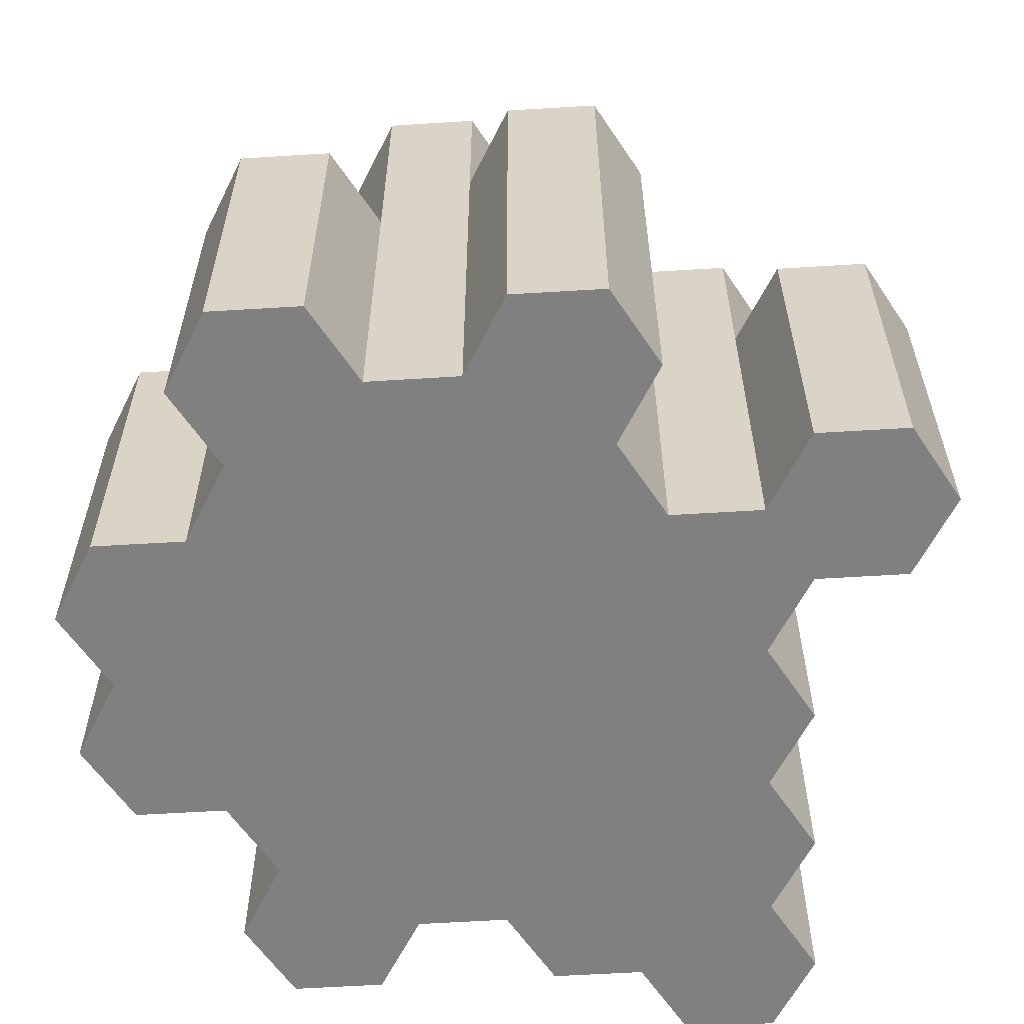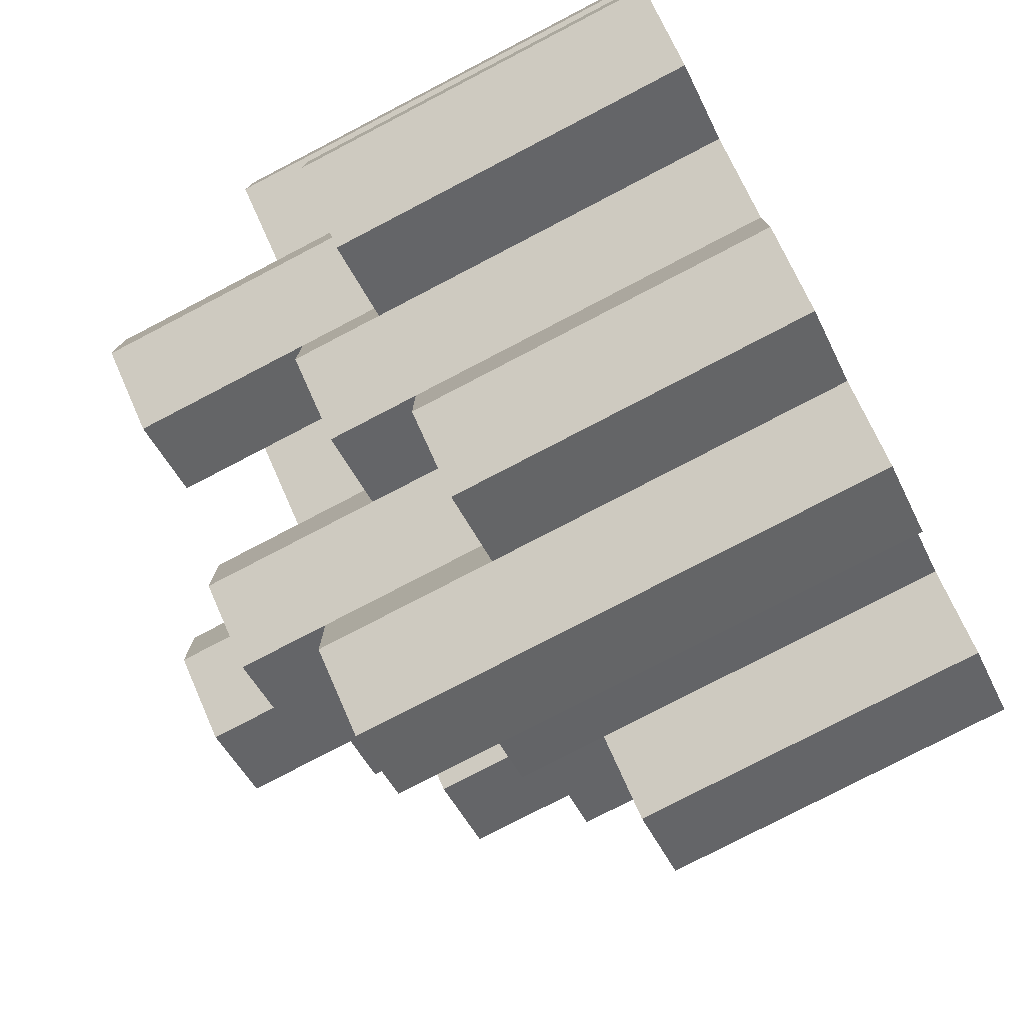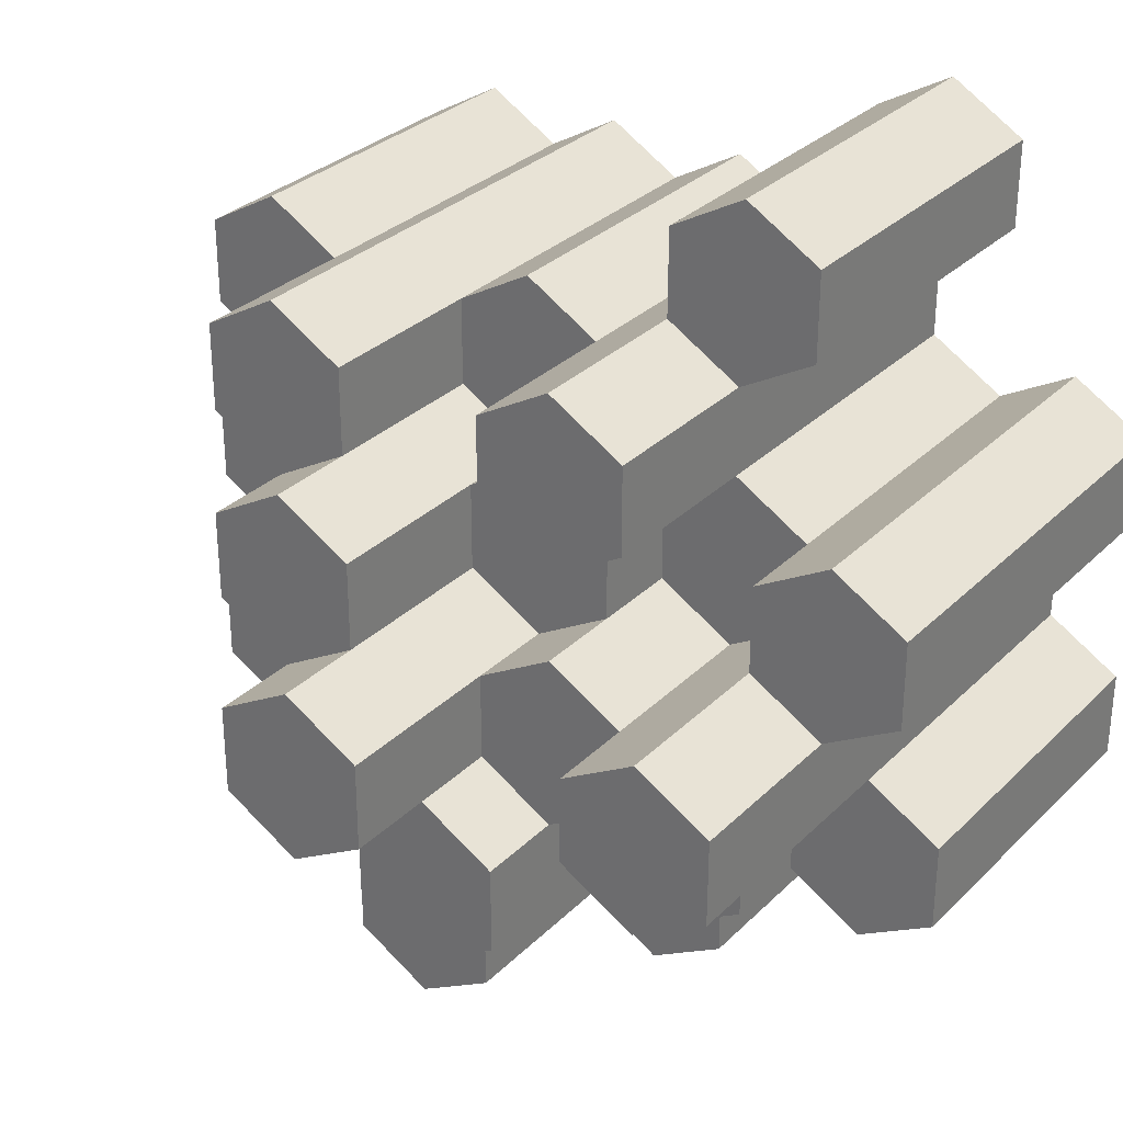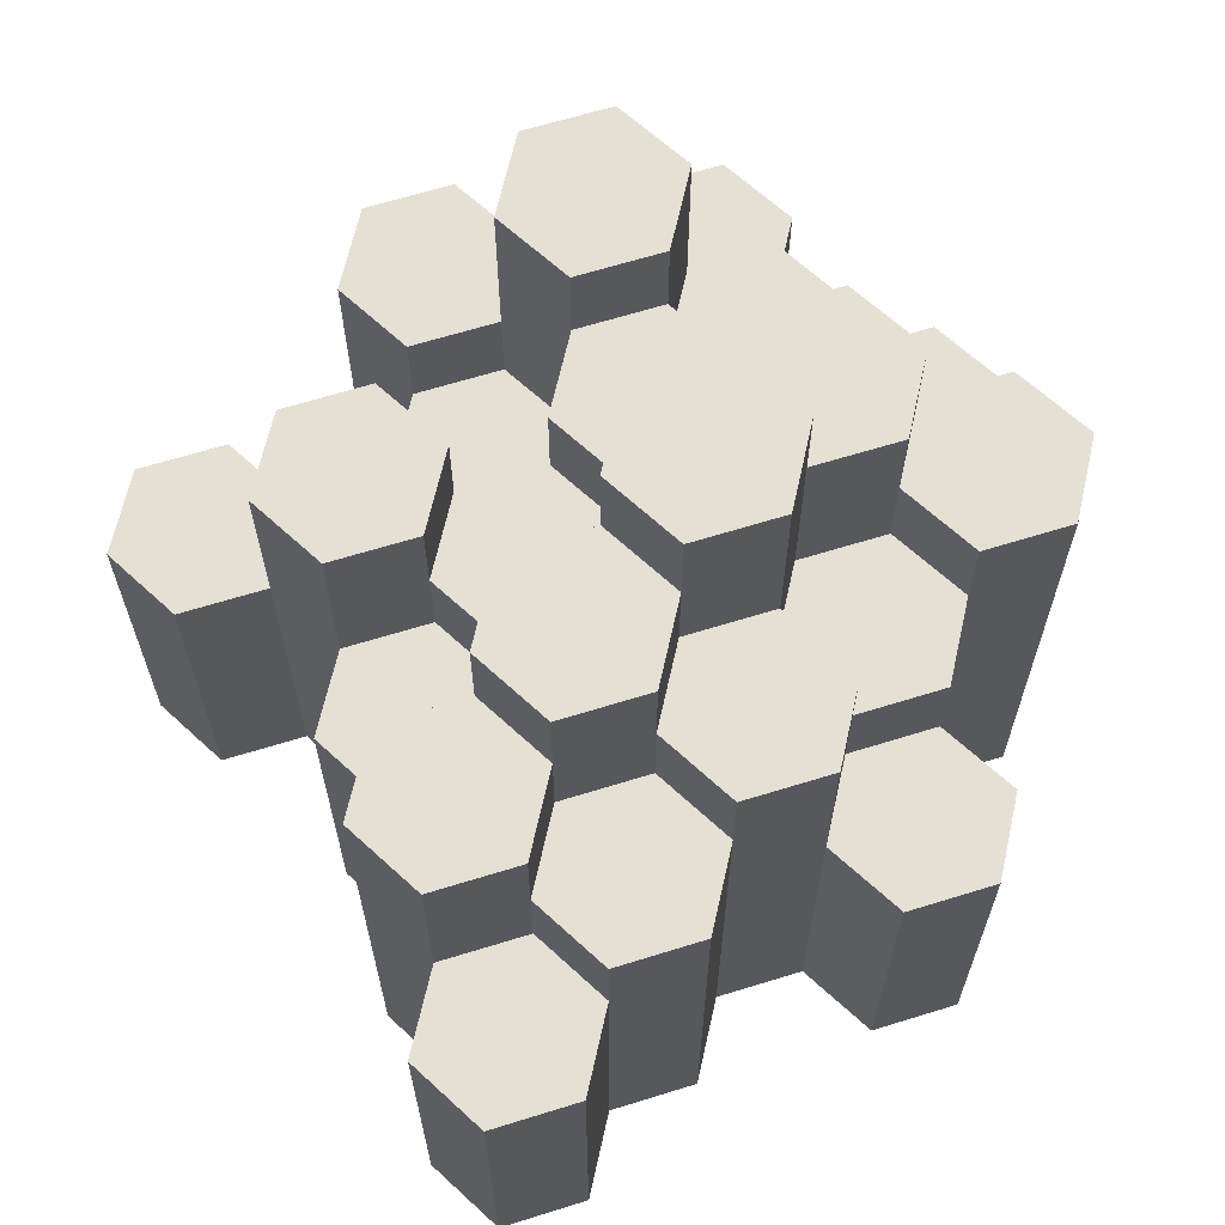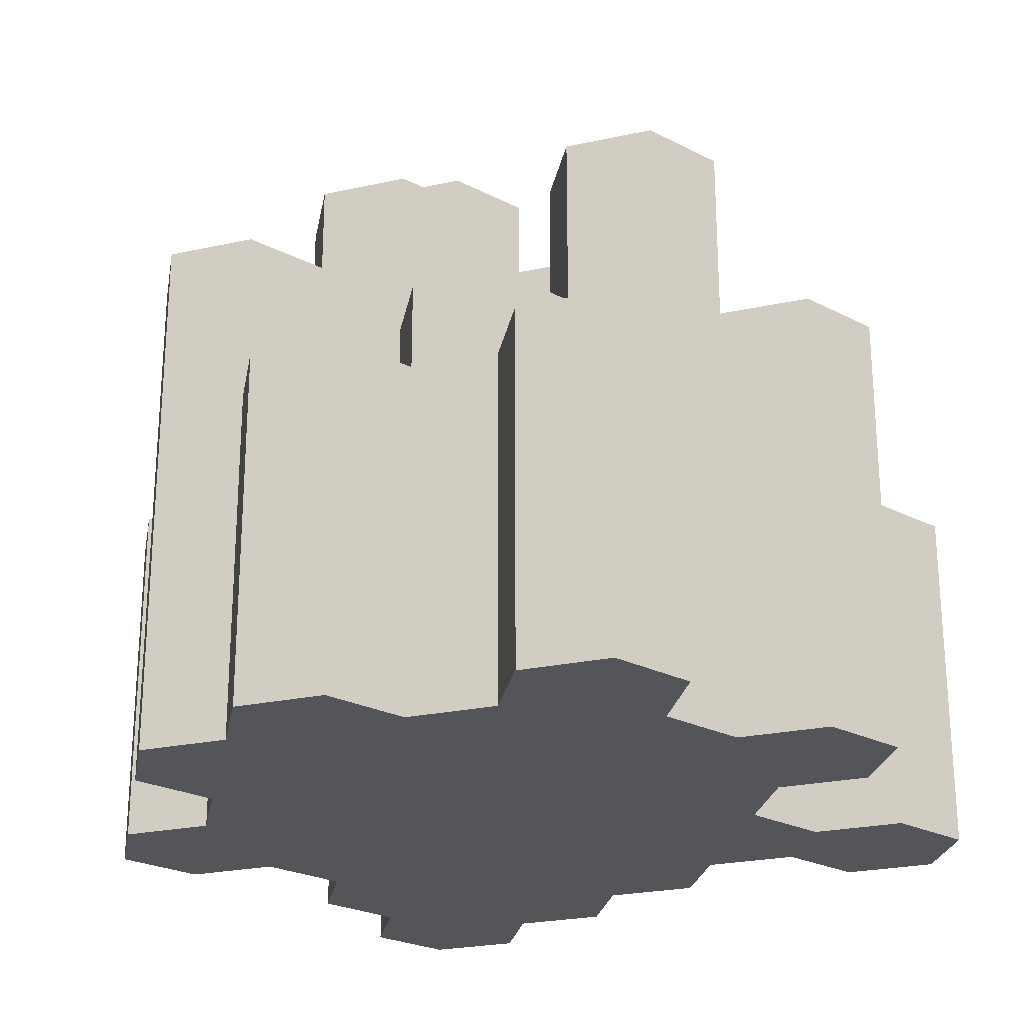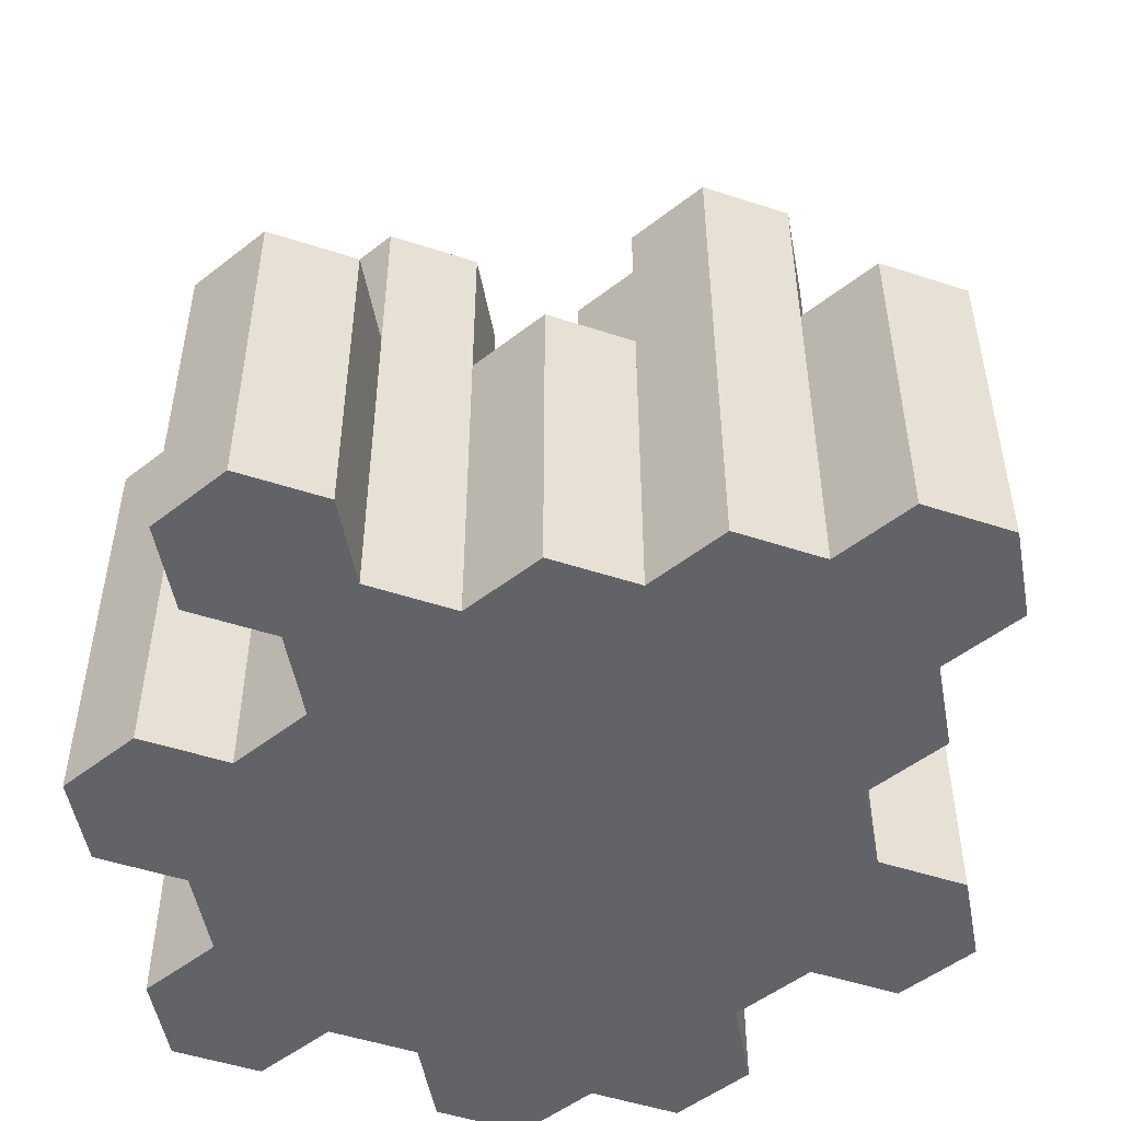
<metadata>
{"format":"obj","ext":"obj","renderer":"f3d","projection":"perspective","resolution":1024,"background":"white","views":[{"elev":-60.0,"azim":-86.4,"up":"+Y"},{"elev":-78.1,"azim":-62.5,"up":"+Z"},{"elev":30.6,"azim":-143.9,"up":"+Z"},{"elev":65.5,"azim":72.7,"up":"+Y"},{"elev":-24.6,"azim":-130.2,"up":"+Y"},{"elev":-51.0,"azim":10.4,"up":"+Y"}]}
</metadata>
<code>
o BasaltColumn2_honeycomb
v -2.166 -3 4.751
v -1.299 -3 4.251
v -3.032 -3 4.249
v -1.298 -3 3.251
v 2.164 -3 3.251
v 0.434 -3 3.251
v 3.896 -3 3.251
v -4.763 -3 1.251
v -2.166 -3 1.751
v -3.031 -3 1.251
v -3.031 -3 3.249
v -2.166 -3 2.749
v -1.299 -3 1.251
v -0.434 -3 2.749
v 0.433 -3 1.251
v -0.432 -3 1.751
v 2.165 -3 1.251
v 1.3 -3 2.749
v 3.03 -3 2.749
v 3.897 -3 1.251
v 4.764 -3 2.749
v -4.764 -3 0.2506
v -3.897 -3 1.749
v -1.3 -3 0.2506
v -3.03 -3 0.2506
v 0.432 -3 0.2506
v 1.299 -3 -0.2488
v 1.299 -3 1.749
v 3.896 -3 0.2506
v 3.031 -3 -0.2488
v 3.031 -3 1.749
v 4.763 -3 1.749
v -3.898 -3 -0.2506
v -2.166 -3 -1.249
v -3.896 -3 -1.249
v -2.166 -3 -0.2506
v 0.433 -3 -1.749
v -0.432 -3 -1.249
v -0.432 -3 -0.2506
v 2.165 -3 -1.749
v 2.165 -3 0.2488
v 3.032 -3 -1.249
v -4.764 -3 -2.749
v -4.764 -3 -1.751
v -3.897 -3 -3.249
v -3.032 -3 -1.751
v -2.165 -3 -3.249
v -3.03 -3 -2.749
v -1.298 -3 -1.751
v 2.164 -3 -2.749
v 0.434 -3 -2.749
v 1.299 -3 -1.251
v 3.896 -3 -1.751
v -2.166 -3 -4.249
v -0.434 -3 -4.249
v -1.299 -3 -2.751
v -0.434 -3 -3.251
v 1.3 -3 -4.249
v 1.3 -3 -3.251
v 3.03 -3 -3.251
v 3.897 -3 -2.751
v -1.3 -3 -4.751
v 0.434 -3 -4.751
v -1.299 2 1.251
v 0.433 2 1.251
v -0.432 2 1.751
v -1.3 2 0.2506
v 0.432 2 0.2506
v -0.432 2 -0.2506
v 0.433 4 1.251
v 2.165 4 1.251
v 0.432 4 0.2506
v 1.299 4 -0.2488
v 1.299 4 1.749
v 2.165 4 0.2488
v -1.3 3 0.2506
v -2.166 3 -1.249
v -2.166 3 -0.2506
v -0.432 3 -1.249
v -0.432 3 -0.2506
v -1.298 3 -1.751
v 0.432 5 0.2506
v 1.299 5 -0.2488
v 0.433 5 -1.749
v -0.432 5 -1.249
v -0.432 5 -0.2506
v 1.299 5 -1.251
v 1.299 3 -0.2488
v 3.031 3 -0.2488
v 2.165 3 -1.749
v 2.165 3 0.2488
v 3.032 3 -1.249
v 1.299 3 -1.251
v 0.433 2 -1.749
v 2.165 2 -1.749
v 2.164 2 -2.749
v 0.434 2 -2.749
v 1.299 2 -1.251
v 1.3 2 -3.251
v 2.165 2 1.251
v 3.897 2 1.251
v 3.896 2 0.2506
v 3.031 2 -0.2488
v 3.031 2 1.749
v 2.165 2 0.2488
v 2.164 3 3.251
v 2.165 3 1.251
v 1.3 3 2.749
v 3.03 3 2.749
v 1.299 3 1.749
v 3.031 3 1.749
v 0.434 1 3.251
v -0.434 1 2.749
v 0.433 1 1.251
v -0.432 1 1.751
v 1.3 1 2.749
v 1.299 1 1.749
v -3.03 4 0.2506
v -3.898 4 -0.2506
v -2.166 4 -1.249
v -3.896 4 -1.249
v -2.166 4 -0.2506
v -3.032 4 -1.751
v -2.166 1 1.751
v -3.031 1 1.251
v -1.299 1 1.251
v -1.3 1 0.2506
v -3.03 1 0.2506
v -2.166 1 -0.2506
v 0.433 4 -1.749
v -0.432 4 -1.249
v -1.298 4 -1.751
v 0.434 4 -2.749
v -1.299 4 -2.751
v -0.434 4 -3.251
v -2.166 2 -1.249
v -3.032 2 -1.751
v -2.165 2 -3.249
v -3.03 2 -2.749
v -1.298 2 -1.751
v -1.299 2 -2.751
v -1.298 3 3.251
v -2.166 3 1.751
v -2.166 3 2.749
v -1.299 3 1.251
v -0.434 3 2.749
v -0.432 3 1.751
v 2.165 1 -1.749
v 3.032 1 -1.249
v 2.164 1 -2.749
v 3.896 1 -1.751
v 3.03 1 -3.251
v 3.897 1 -2.751
v 0.434 3 -2.749
v -0.434 3 -4.249
v -0.434 3 -3.251
v 1.3 3 -4.249
v 1.3 3 -3.251
v 0.434 3 -4.751
v -2.165 1 -3.249
v -2.166 1 -4.249
v -0.434 1 -4.249
v -1.299 1 -2.751
v -0.434 1 -3.251
v -1.3 1 -4.751
v -4.763 2 1.251
v -3.031 2 1.251
v -4.764 2 0.2506
v -3.897 2 1.749
v -3.03 2 0.2506
v -3.898 2 -0.2506
v -3.896 1 -1.249
v -4.764 1 -2.749
v -4.764 1 -1.751
v -3.897 1 -3.249
v -3.032 1 -1.751
v -3.03 1 -2.749
v -2.166 1 4.751
v -1.299 1 4.251
v -3.032 1 4.249
v -1.298 1 3.251
v -3.031 1 3.249
v -2.166 1 2.749
v 3.896 1 3.251
v 3.03 1 2.749
v 3.897 1 1.251
v 4.764 1 2.749
v 3.031 1 1.749
v 4.763 1 1.749
f 16 13 24 39 26 15
f 66 65 68 69 67 64
f 16 66 64 13
f 15 65 66 16
f 24 67 69 39
f 39 69 68 26
f 13 64 67 24
f 26 68 65 15
f 17 71 74 28
f 75 73 72 70 74 71
f 41 75 71 17
f 28 74 70 15
f 26 72 73 27
f 27 73 75 41
f 15 70 72 26
f 24 76 78 36
f 77 78 76 80 79 81
f 36 78 77 34
f 39 80 76 24
f 49 81 79 38
f 34 77 81 49
f 38 79 80 39
f 52 87 83 27
f 84 85 86 82 83 87
f 38 85 84 37
f 27 83 82 26
f 26 82 86 39
f 37 84 87 52
f 39 86 85 38
f 40 90 92 42
f 91 89 92 90 93 88
f 27 88 93 52
f 42 92 89 30
f 30 89 91 41
f 41 91 88 27
f 52 93 90 40
f 59 99 96 50
f 98 95 96 99 97 94
f 37 94 97 51
f 50 96 95 40
f 52 98 94 37
f 40 95 98 52
f 51 97 99 59
f 29 102 101 20
f 102 103 105 100 104 101
f 17 100 105 41
f 30 103 102 29
f 20 101 104 31
f 31 104 100 17
f 41 105 103 30
f 5 106 108 18
f 106 109 111 107 110 108
f 28 110 107 17
f 19 109 106 5
f 18 108 110 28
f 17 107 111 31
f 31 111 109 19
f 16 115 114 15
f 114 115 113 112 116 117
f 18 116 112 6
f 14 113 115 16
f 15 114 117 28
f 28 117 116 18
f 6 112 113 14
f 34 120 122 36
f 122 120 123 121 119 118
f 25 118 119 33
f 36 122 118 25
f 35 121 123 46
f 46 123 120 34
f 33 119 121 35
f 36 129 127 24
f 25 128 129 36
f 13 126 124 9
f 24 127 126 13
f 9 124 125 10
f 25 10 125 128
f 124 126 127 129 128 125
f 49 132 134 56
f 130 133 135 134 132 131
f 57 135 133 51
f 51 133 130 37
f 37 130 131 38
f 38 131 132 49
f 56 134 135 57
f 56 141 140 49
f 139 137 136 140 141 138
f 46 137 139 48
f 48 139 138 47
f 47 138 141 56
f 49 140 136 34
f 34 136 137 46
f 13 145 147 16
f 143 144 142 146 147 145
f 16 147 146 14
f 9 143 145 13
f 12 144 143 9
f 4 142 144 12
f 14 146 142 4
f 60 152 153 61
f 149 151 153 152 150 148
f 42 149 148 40
f 53 151 149 42
f 50 150 152 60
f 61 153 151 53
f 40 148 150 50
f 58 157 158 59
f 156 154 158 157 159 155
f 51 154 156 57
f 57 156 155 55
f 63 159 157 58
f 55 155 159 63
f 59 158 154 51
f 47 160 161 54
f 161 160 163 164 162 165
f 62 165 162 55
f 56 163 160 47
f 54 161 165 62
f 55 162 164 57
f 57 164 163 56
f 25 33 171 170
f 169 167 170 171 168 166
f 22 8 166 168
f 10 25 170 167
f 8 23 169 166
f 33 22 168 171
f 23 10 167 169
f 45 175 177 48
f 174 172 176 177 175 173
f 48 177 176 46
f 46 176 172 35
f 43 173 175 45
f 35 172 174 44
f 44 174 173 43
f 11 182 183 12
f 180 178 179 181 183 182
f 4 181 179 2
f 2 179 178 1
f 1 178 180 3
f 12 183 181 4
f 3 180 182 11
f 32 189 187 21
f 186 188 185 184 187 189
f 7 184 185 19
f 20 186 189 32
f 31 188 186 20
f 21 187 184 7
f 19 185 188 31
f 11 12 4 2 1 3
f 52 27 26 39 38 37
f 41 17 28 15 26 27
f 31 19 5 18 28 17
f 20 31 17 41 30 29
f 32 21 7 19 31 20
f 42 30 41 27 52 40
f 53 42 40 50 60 61
f 50 40 52 37 51 59
f 63 58 59 51 57 55
f 47 54 62 55 57 56
f 37 51 57 56 49 38
f 49 38 39 24 36 34
f 28 18 6 14 16 15
f 13 16 14 4 12 9
f 25 10 23 8 22 33
f 9 10 25 36 24 13
f 46 34 36 25 33 35
f 45 48 46 35 44 43
f 56 49 34 46 48 47

</code>
